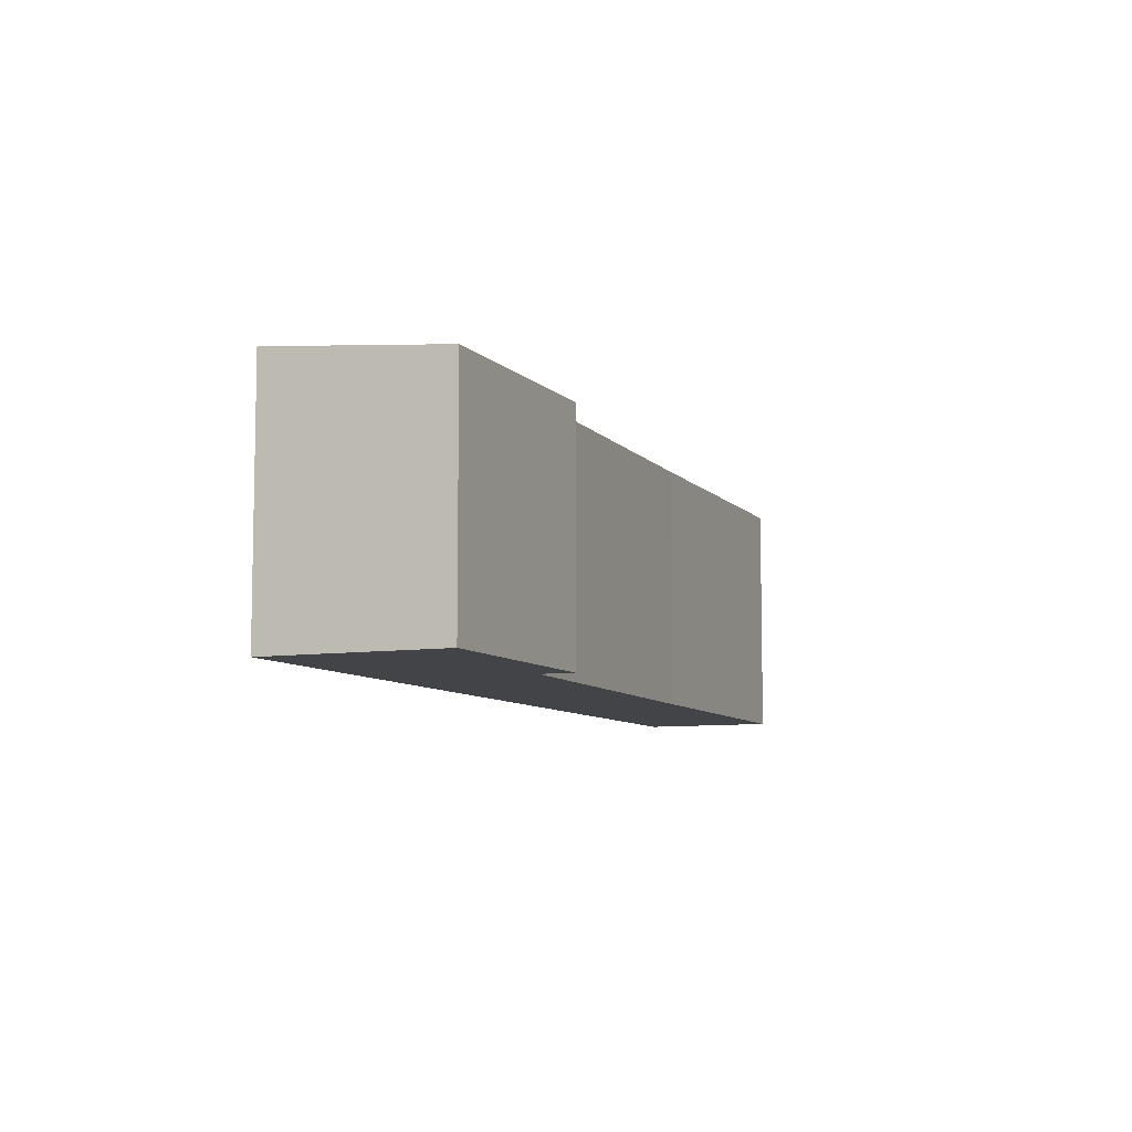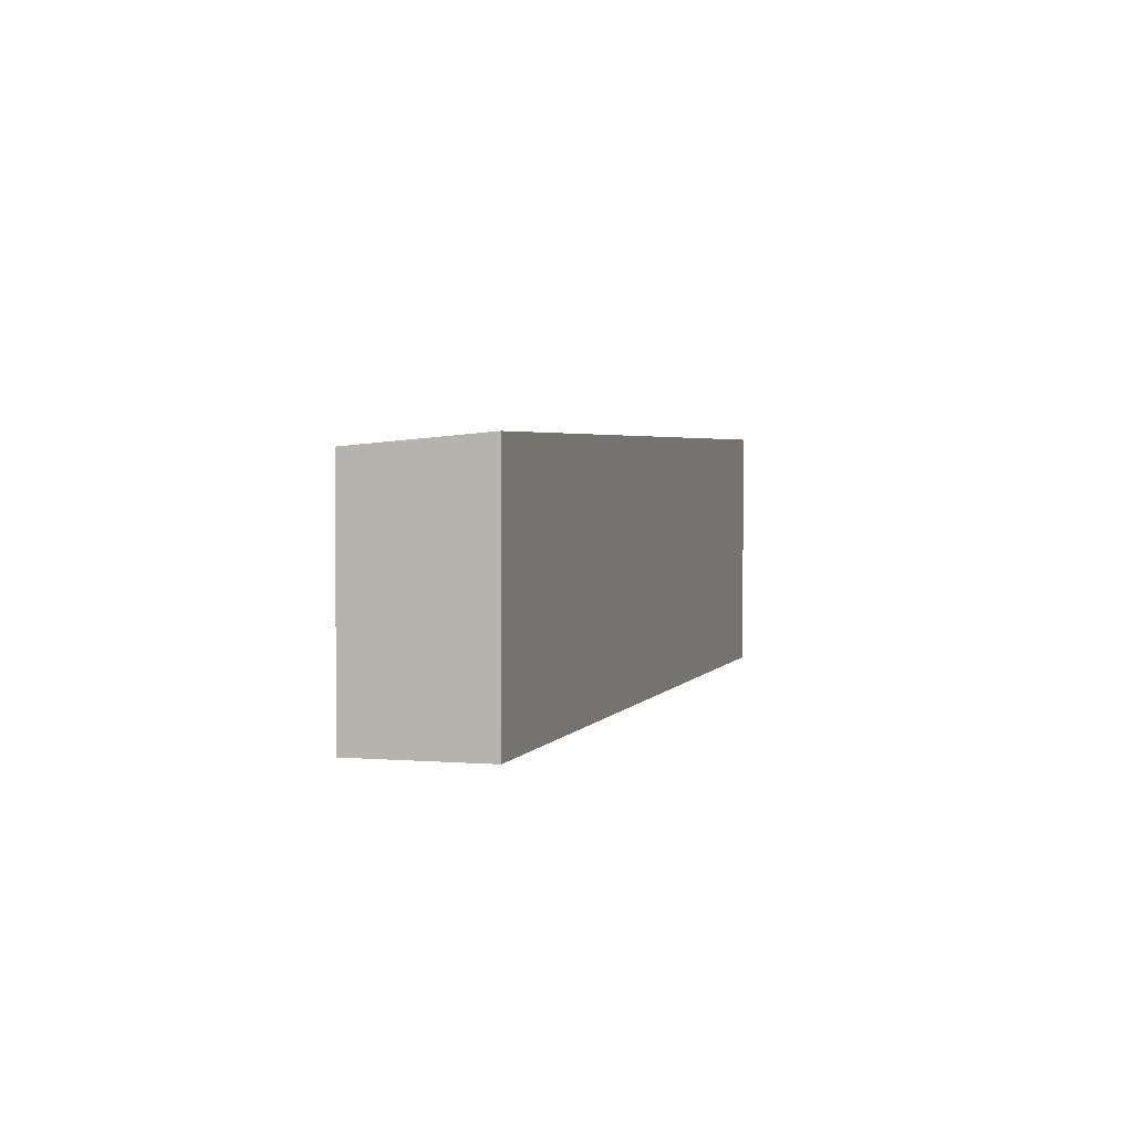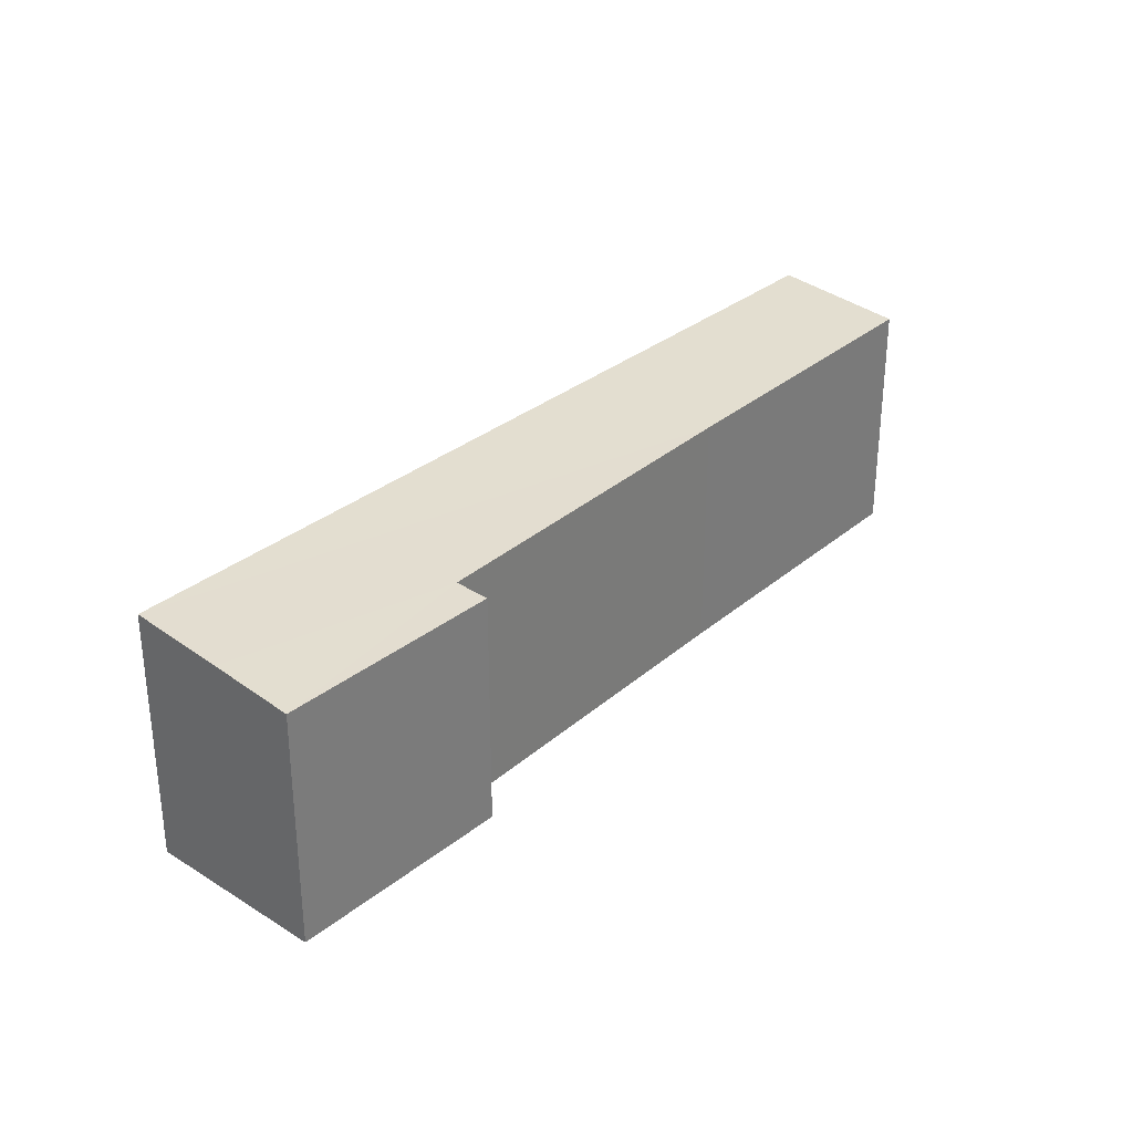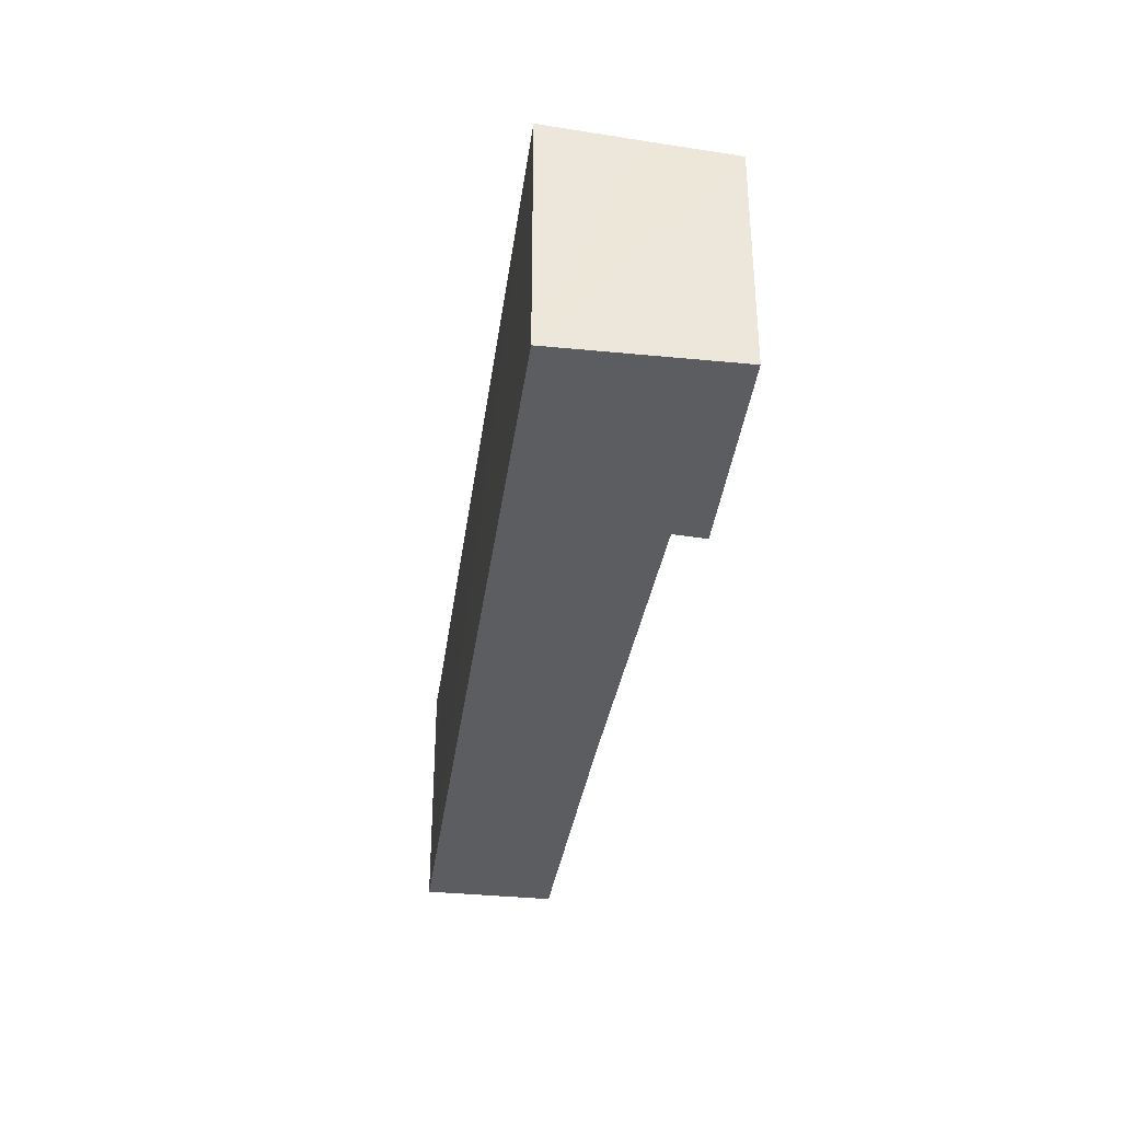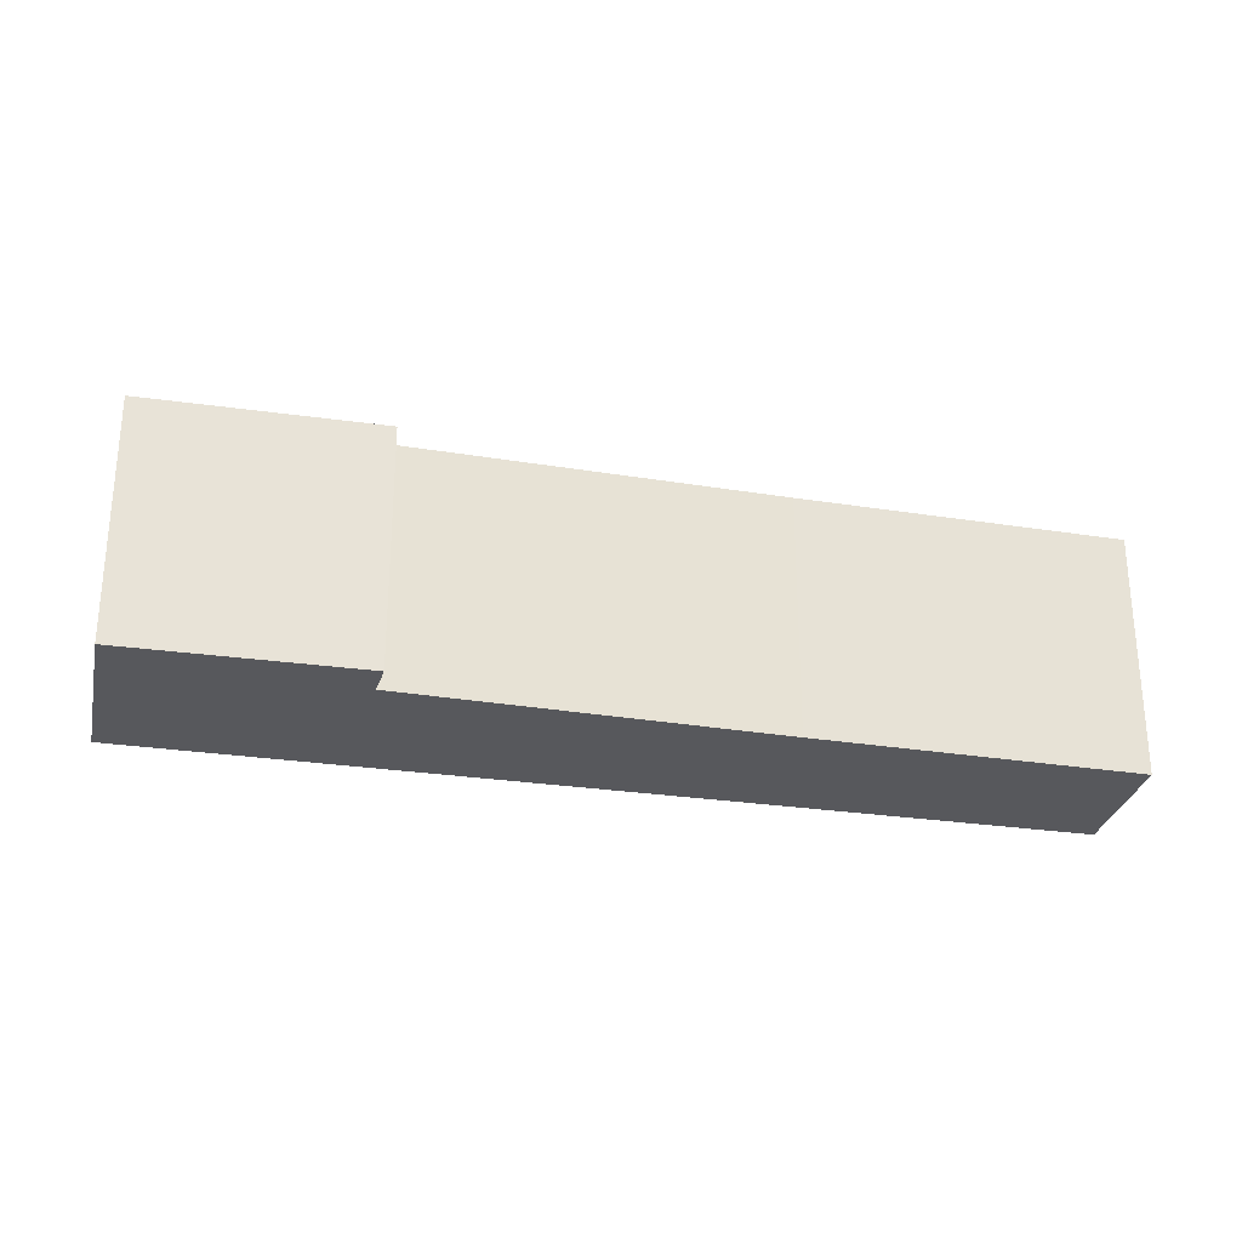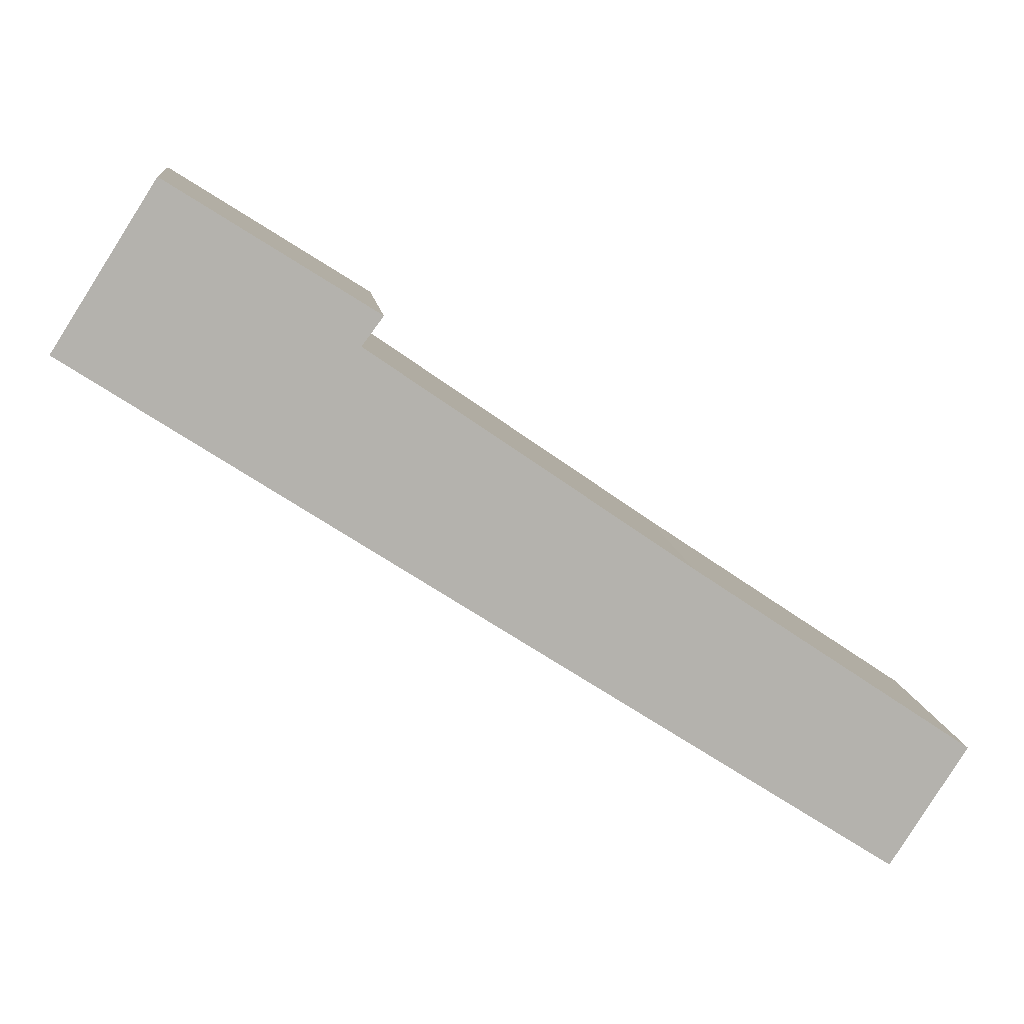
<metadata>
{"format":"obj","ext":"obj","renderer":"f3d","projection":"perspective","resolution":1024,"background":"white","views":[{"elev":-8.0,"azim":-34.3,"up":"+Y"},{"elev":2.9,"azim":139.1,"up":"+Y"},{"elev":31.6,"azim":-15.9,"up":"+Y"},{"elev":-36.4,"azim":-64.8,"up":"+Y"},{"elev":-28.7,"azim":20.5,"up":"+Y"},{"elev":10.9,"azim":-6.6,"up":"+Z"}]}
</metadata>
<code>
v  8.669 2.849 -5.627
v  6.48 2.711 -2.316
v  9.488 2.717 -4.348
v  8.108 2.849 -5.258
v  0 2.849 1.745e-16
v  3.065 2.701 0.044
v  0.586 2.755 0.918
v  1.102 2.671 1.733
v  3.294 2.668 0.35
v  8.669 3.446e-16 -5.627
v  9.488 2.662e-16 -4.348
v  3.065 -2.694e-18 0.044
v  3.294 -2.143e-17 0.35
v  0 0 0
v  8.108 3.22e-16 -5.258
v  1.102 -1.061e-16 1.733
v  0.586 -5.621e-17 0.918
v  6.48 1.418e-16 -2.316
g defaultobject
f 1 2 3
f 2 1 4
f 2 4 5
f 2 5 6
f 6 5 7
f 6 7 8
f 8 9 6
f 3 10 1
f 10 3 11
f 9 12 6
f 12 9 13
f 10 4 1
f 4 10 5
f 5 10 14
f 14 10 15
f 14 7 5
f 7 14 8
f 8 14 16
f 16 14 17
f 16 9 8
f 9 16 13
f 2 11 3
f 11 2 18
f 18 2 6
f 18 6 12
f 15 17 14
f 17 15 16
f 16 15 12
f 12 15 18
f 18 15 11
f 11 15 10
f 13 16 12

</code>
